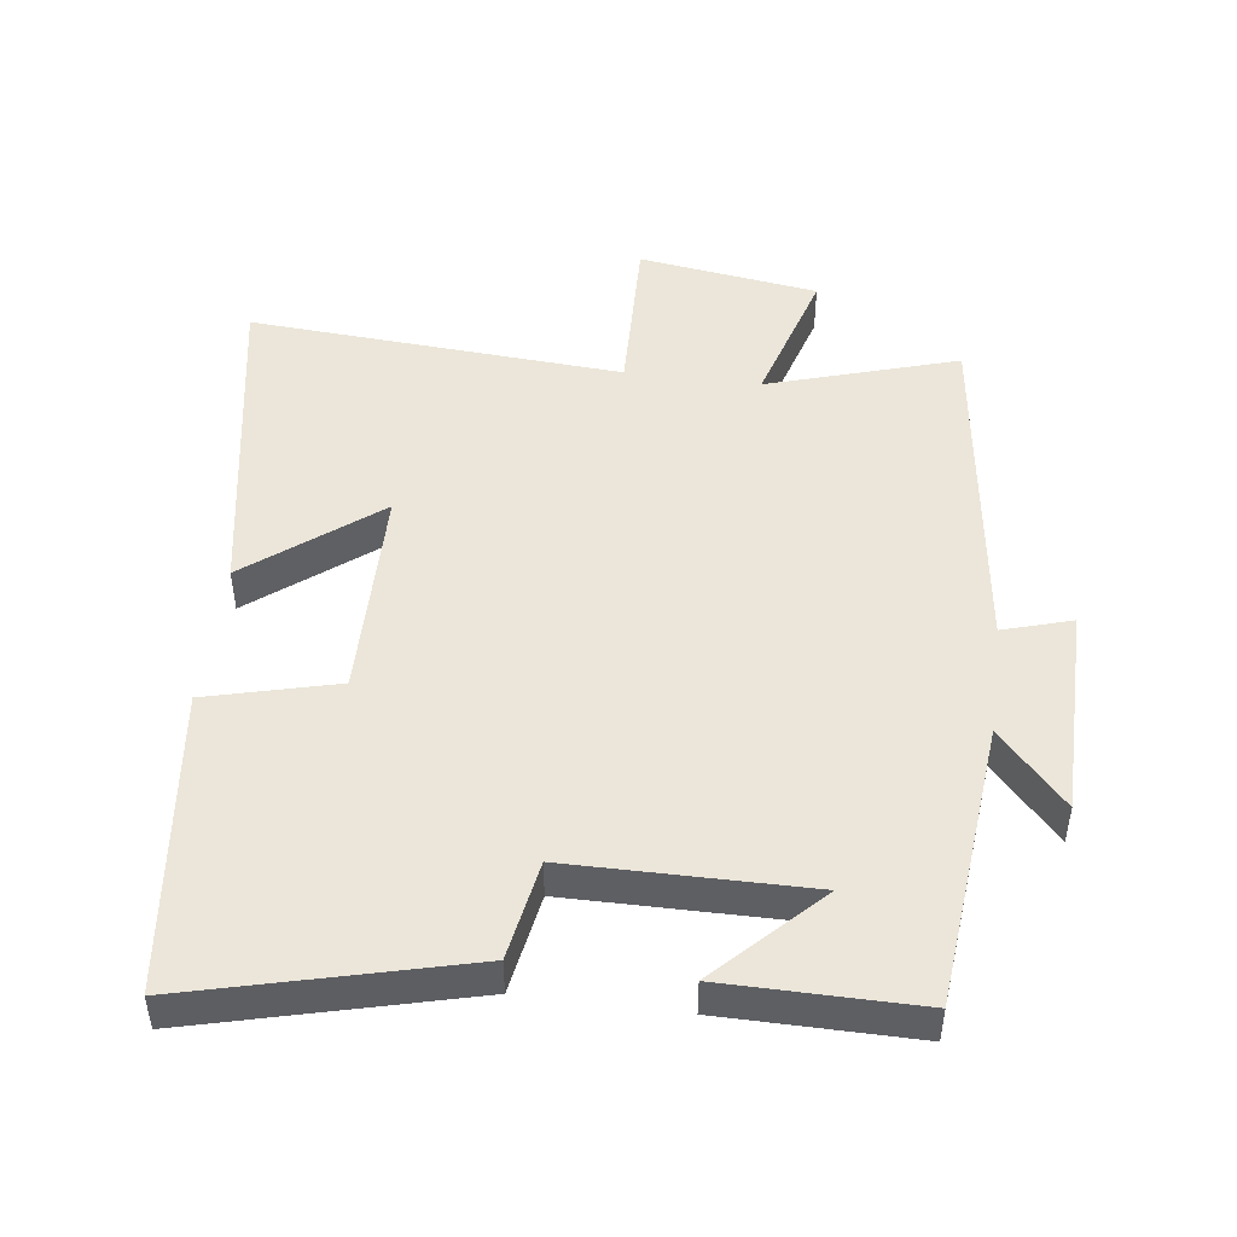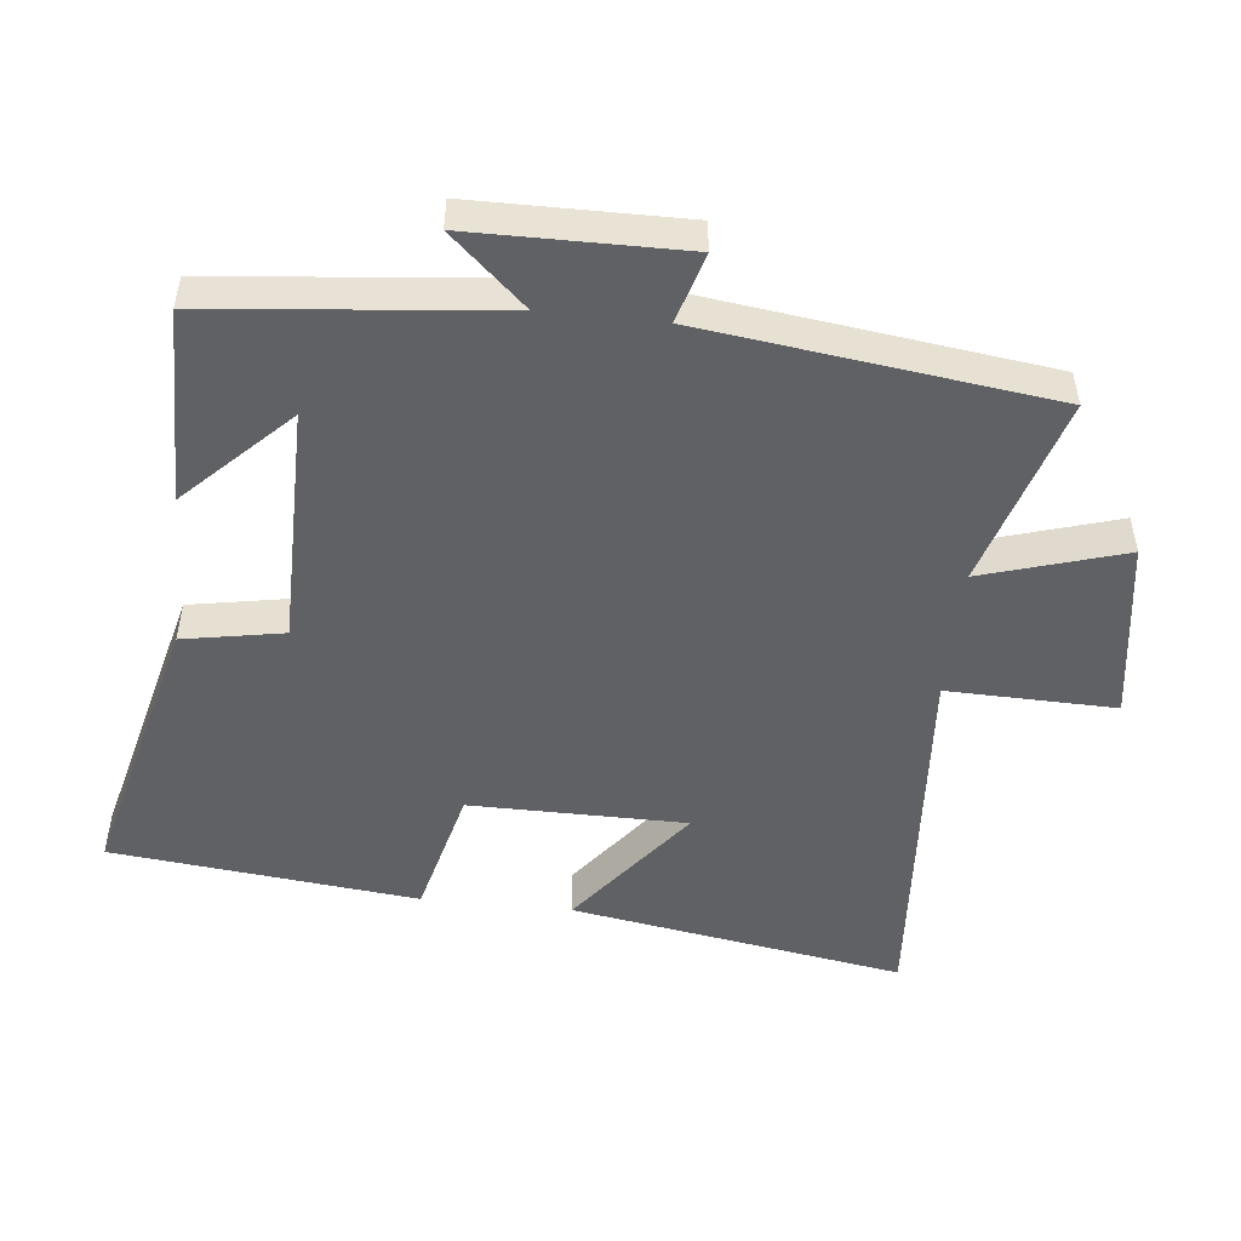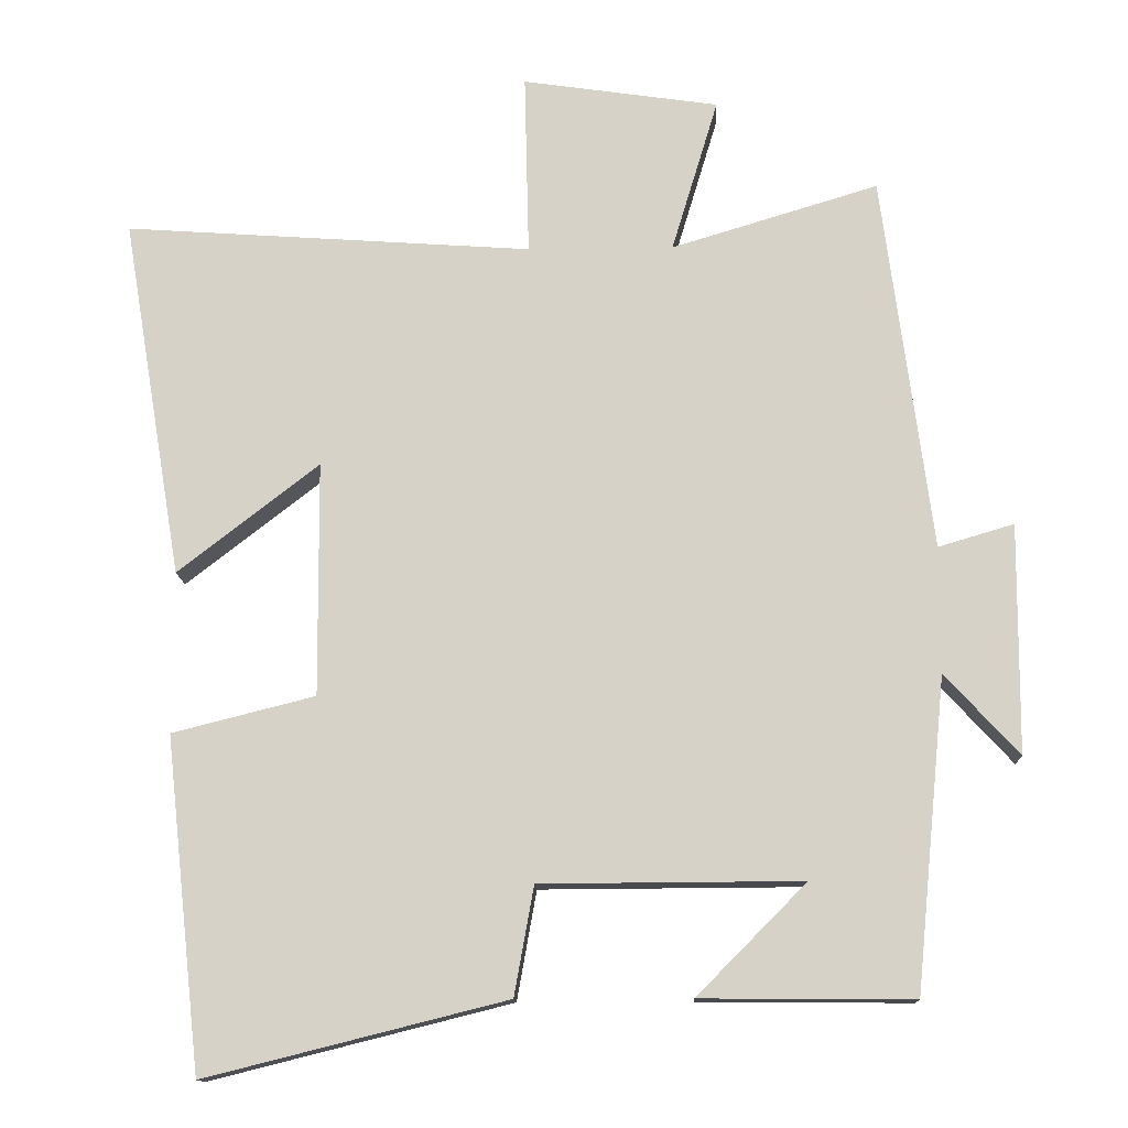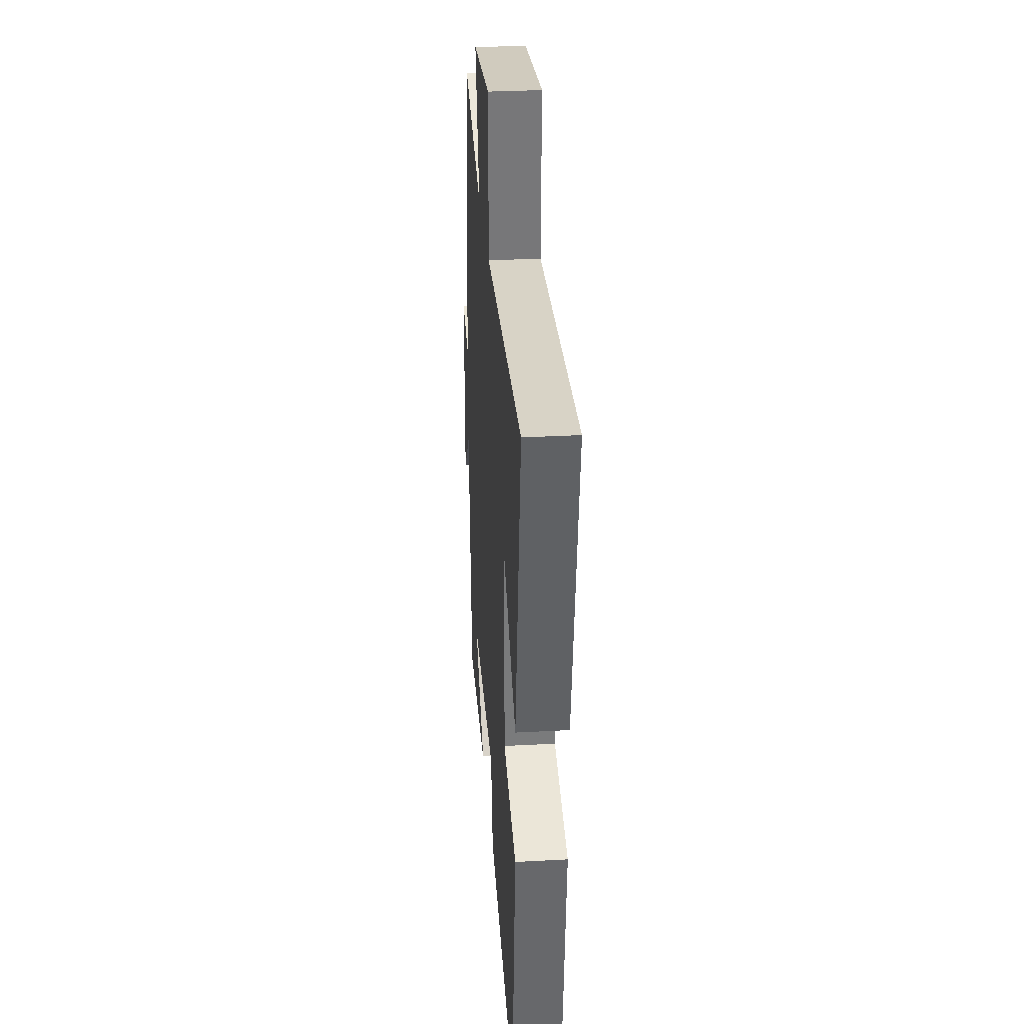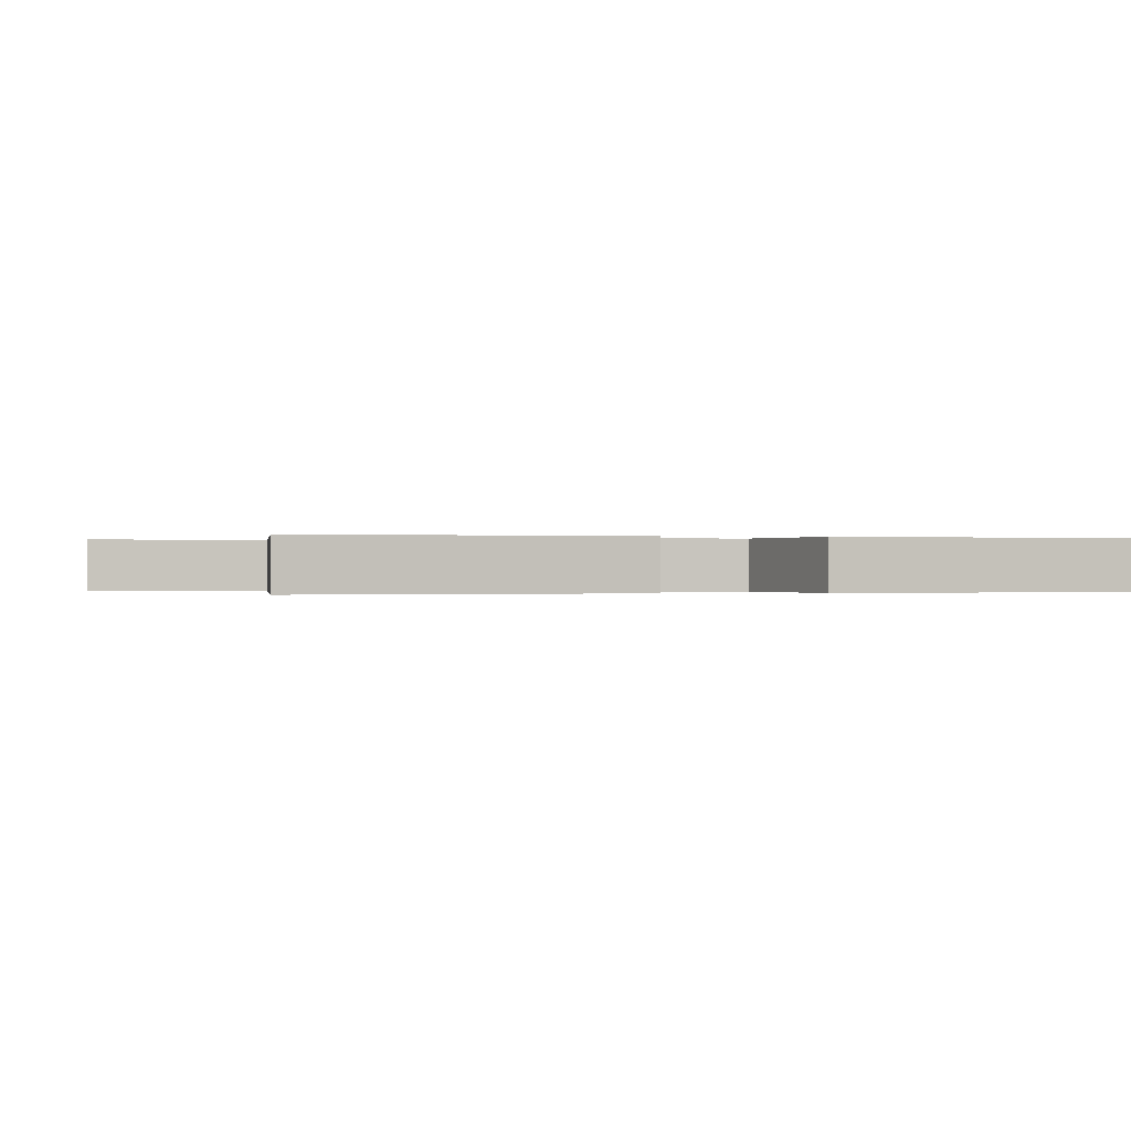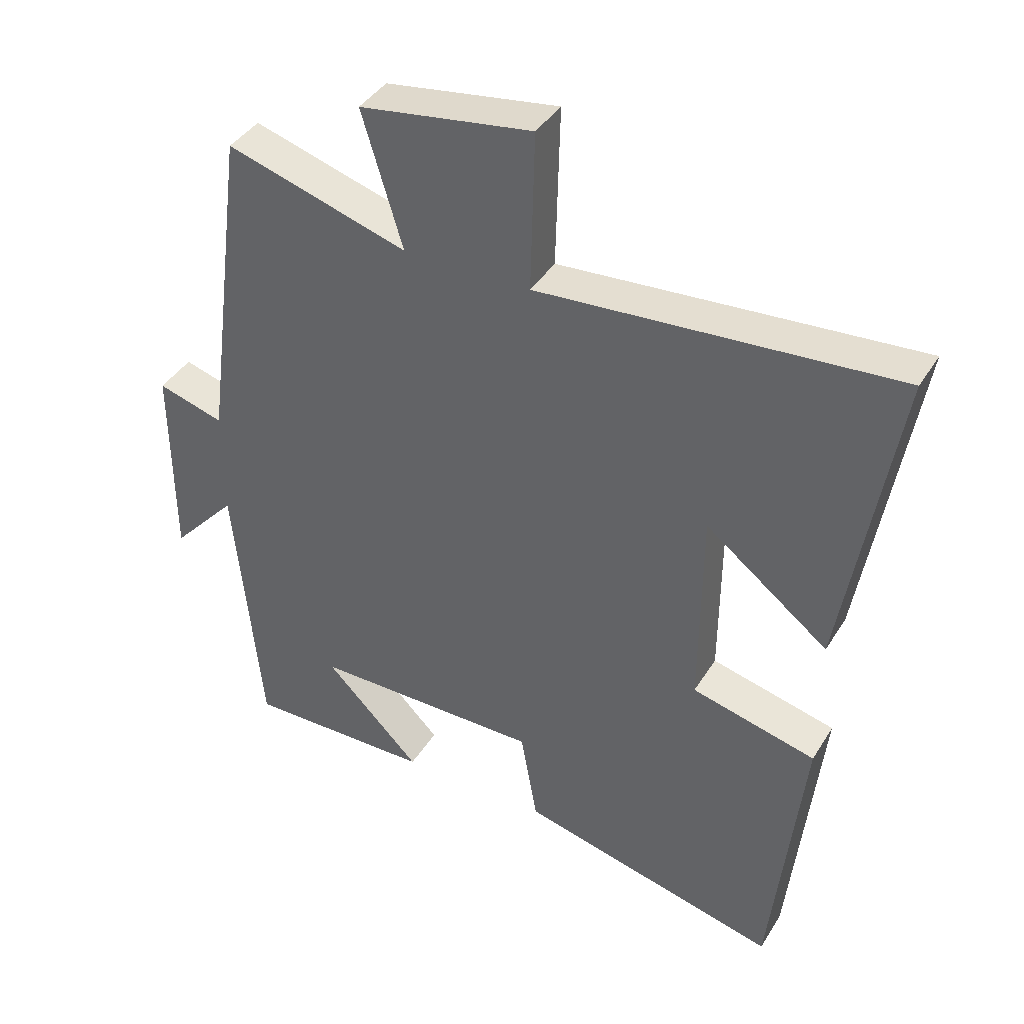
<metadata>
{"format":"obj","ext":"obj","renderer":"f3d","projection":"perspective","resolution":1024,"background":"white","views":[{"elev":48.5,"azim":-172.8,"up":"+Y"},{"elev":-50.0,"azim":-96.0,"up":"+Y"},{"elev":-13.2,"azim":-177.9,"up":"+Z"},{"elev":31.7,"azim":85.6,"up":"+Z"},{"elev":-0.1,"azim":78.6,"up":"+Y"},{"elev":39.9,"azim":28.7,"up":"+Z"}]}
</metadata>
<code>
v 0.452 0.07 -0.6
v 0.052 0.07 -0.5
v 0.026 0.07 -0.355
v -0.322 0.07 -0.353
v -0.176 0.07 -0.5
v -0.459 0.07 -0.502
v -0.5 0.07 -0.086
v -0.599 0.07 -0.194
v -0.601 0.07 0.112
v -0.5 0.07 0.082
v -0.434 0.07 0.584
v -0.158 0.07 0.5
v -0.22 0.07 0.705
v 0.042 0.07 0.743
v 0.036 0.07 0.5
v 0.58 0.07 0.537
v 0.5 0.07 0.056
v 0.312 0.07 0.202
v 0.31 0.07 -0.11
v 0.5 0.07 -0.158
v 0.452 0 -0.6
v 0.052 0 -0.5
v 0.026 0 -0.355
v -0.322 0 -0.353
v -0.176 0 -0.5
v -0.459 0 -0.502
v -0.5 0 -0.086
v -0.599 0 -0.194
v -0.601 0 0.112
v -0.5 0 0.082
v -0.434 0 0.584
v -0.158 0 0.5
v -0.22 0 0.705
v 0.042 0 0.743
v 0.036 0 0.5
v 0.58 0 0.537
v 0.5 0 0.056
v 0.312 0 0.202
v 0.31 0 -0.11
v 0.5 0 -0.158
f 1 2 3
f 20 1 3
f 19 20 3
f 18 19 3 4
f 15 16 17 18
f 15 18 4
f 12 13 14 15
f 12 15 4
f 10 11 12 4
f 7 8 9 10
f 7 10 4
f 6 7 4
f 4 5 6
f 23 22 21
f 23 21 40
f 23 40 39
f 24 23 39 38
f 38 37 36 35
f 24 38 35
f 35 34 33 32
f 24 35 32
f 24 32 31 30
f 30 29 28 27
f 24 30 27
f 24 27 26
f 26 25 24
f 1 21 22 2
f 2 22 23 3
f 3 23 24 4
f 4 24 25 5
f 5 25 26 6
f 6 26 27 7
f 7 27 28 8
f 8 28 29 9
f 9 29 30 10
f 10 30 31 11
f 11 31 32 12
f 12 32 33 13
f 13 33 34 14
f 14 34 35 15
f 15 35 36 16
f 16 36 37 17
f 17 37 38 18
f 18 38 39 19
f 19 39 40 20
f 20 40 21 1

</code>
